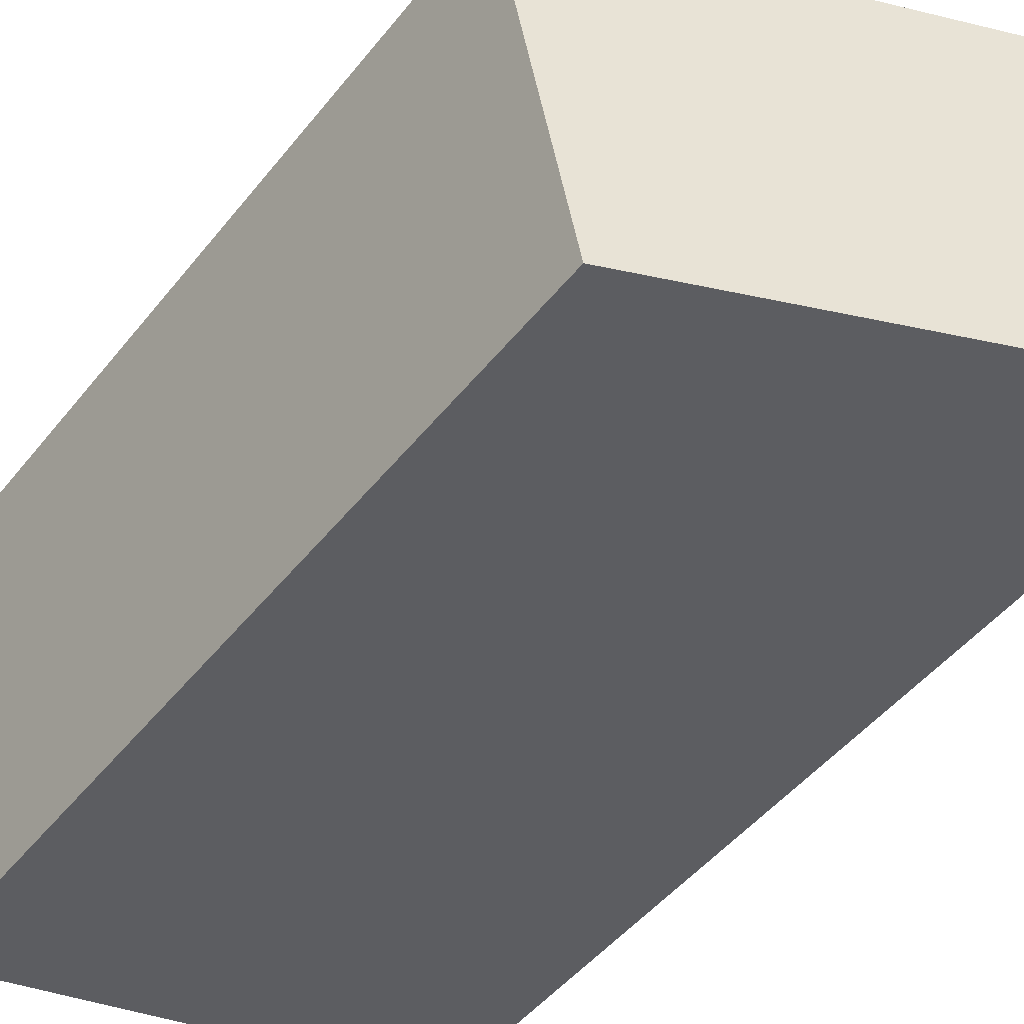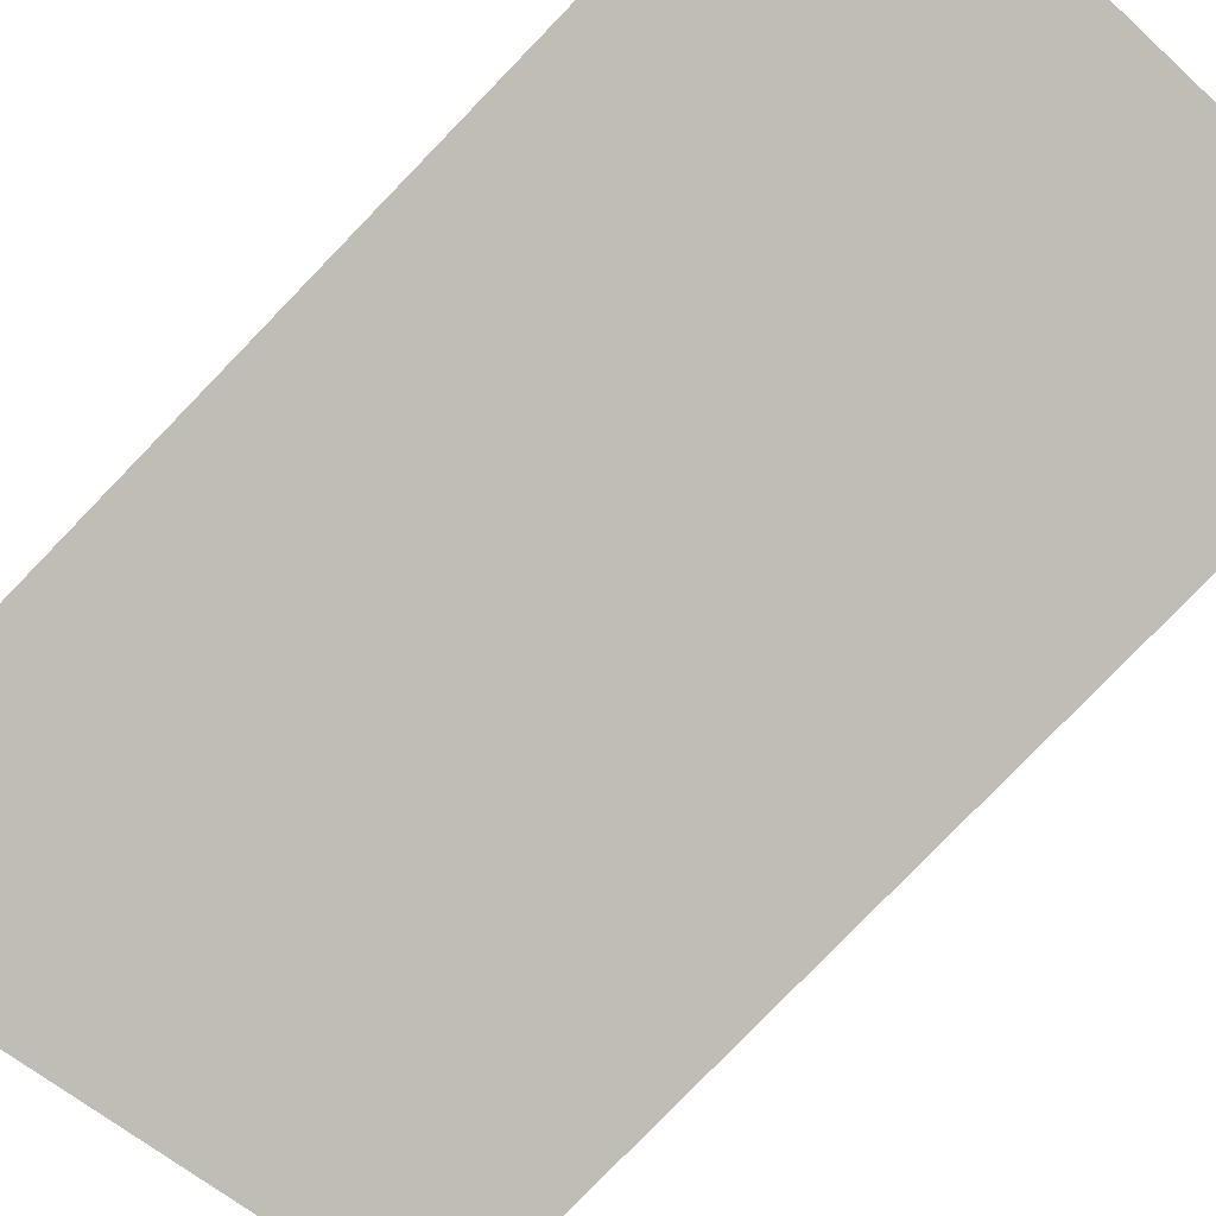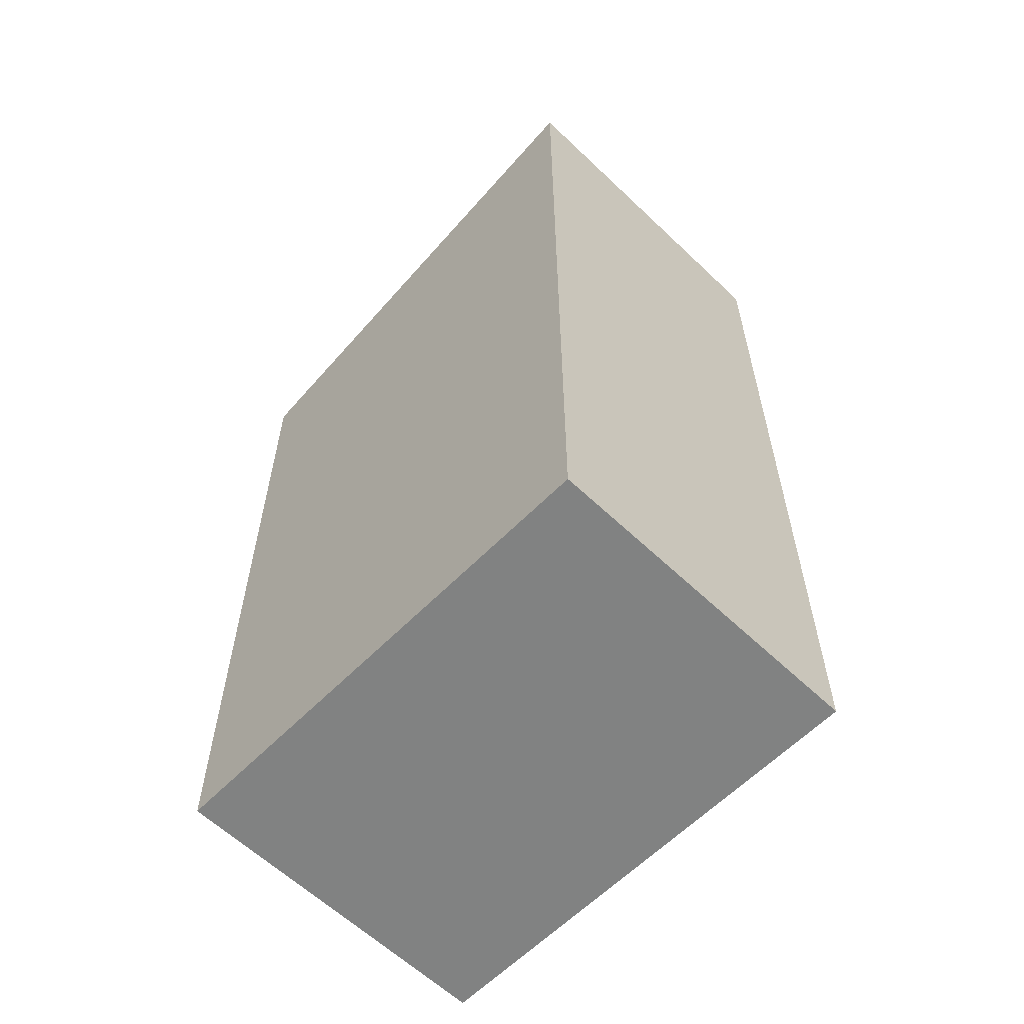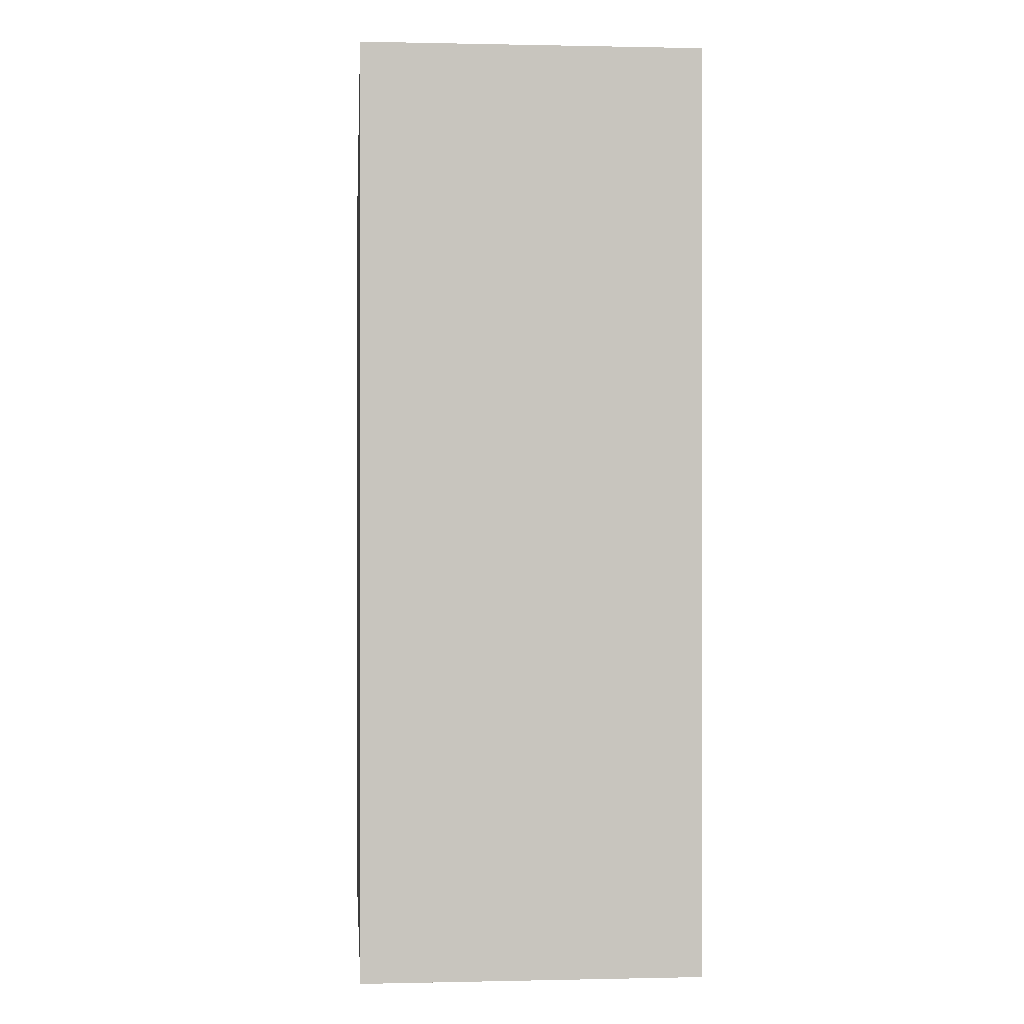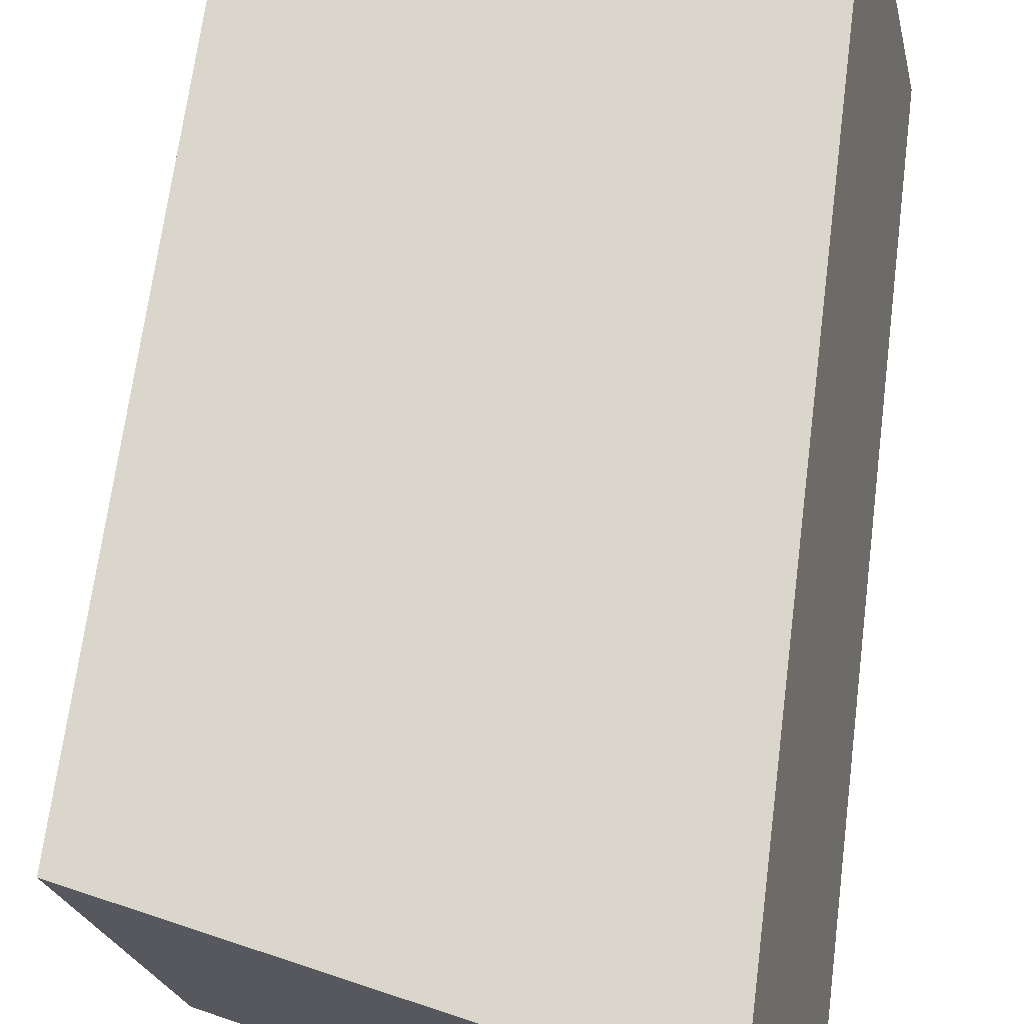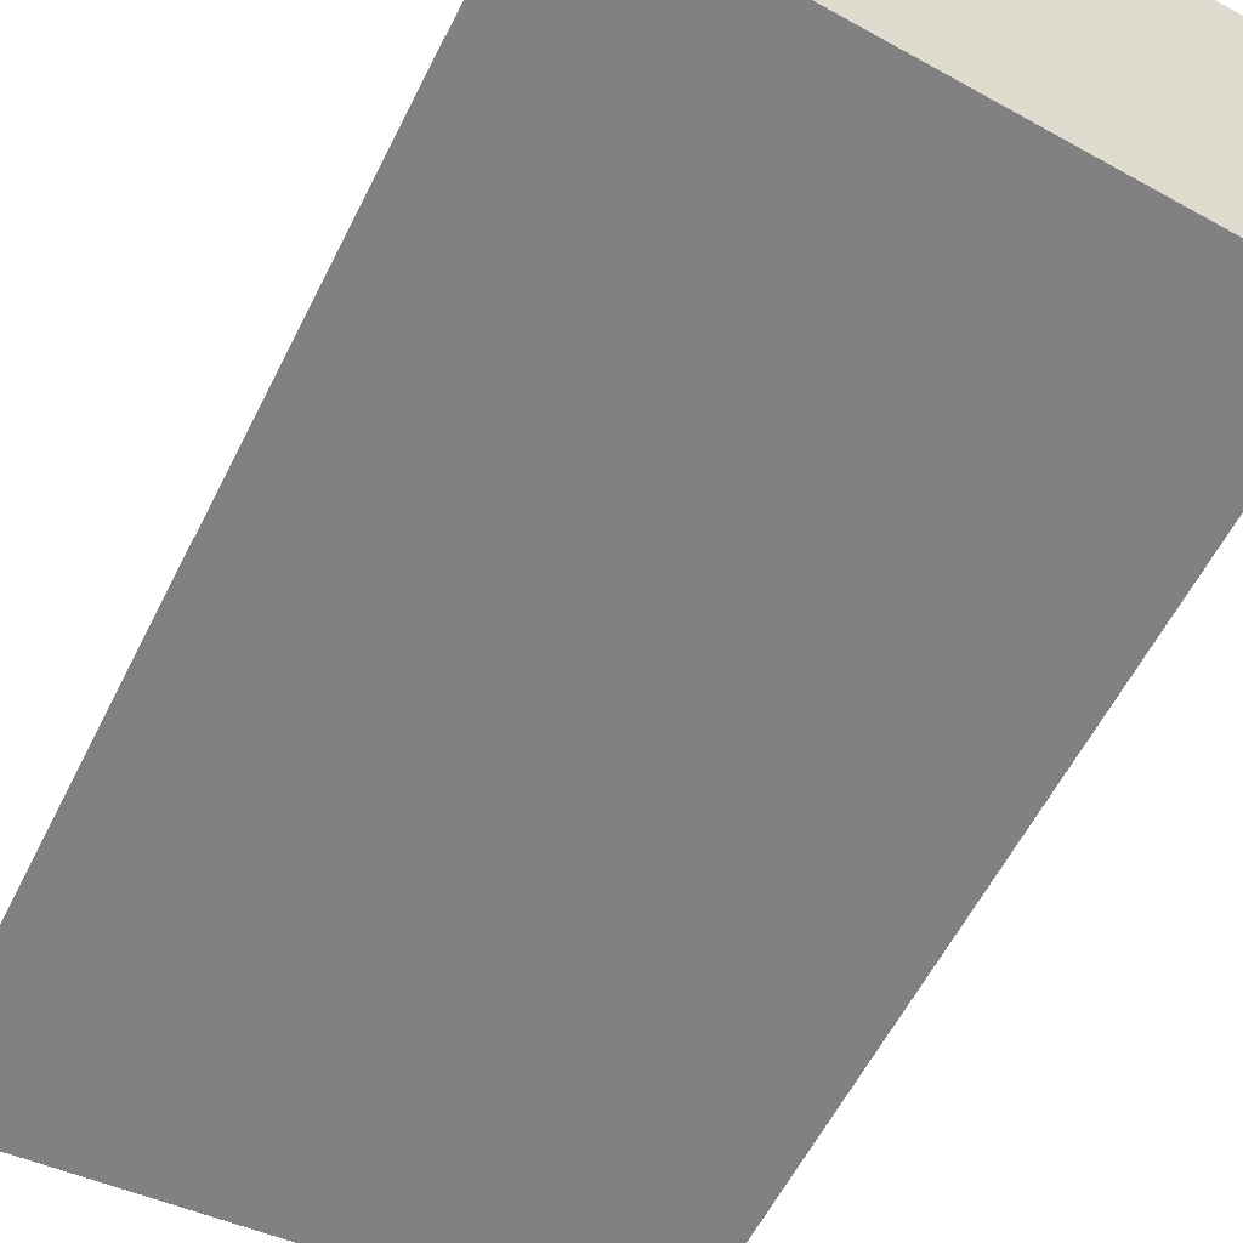
<metadata>
{"format":"obj","ext":"obj","renderer":"f3d","projection":"perspective","resolution":1024,"background":"white","views":[{"elev":-47.5,"azim":143.7,"up":"+Z"},{"elev":-79.7,"azim":-44.1,"up":"+Z"},{"elev":-60.6,"azim":-122.1,"up":"+Y"},{"elev":0.3,"azim":-82.8,"up":"+Y"},{"elev":67.5,"azim":-172.7,"up":"+Z"},{"elev":-57.1,"azim":-26.1,"up":"+Z"}]}
</metadata>
<code>
v  8.216 14.01 -1.739
v  1.232 16.02 5.749
v  9.442 14.01 3.98
v  0 16.02 9.811e-16
v  9.442 -2.437e-16 3.98
v  8.216 1.065e-16 -1.739
v  0 0 0
v  1.232 -3.52e-16 5.749
g defaultobject
f 1 2 3
f 2 1 4
f 5 1 3
f 1 5 6
f 1 7 4
f 7 1 6
f 7 2 4
f 2 7 8
f 8 3 2
f 3 8 5
f 5 7 6
f 7 5 8

</code>
